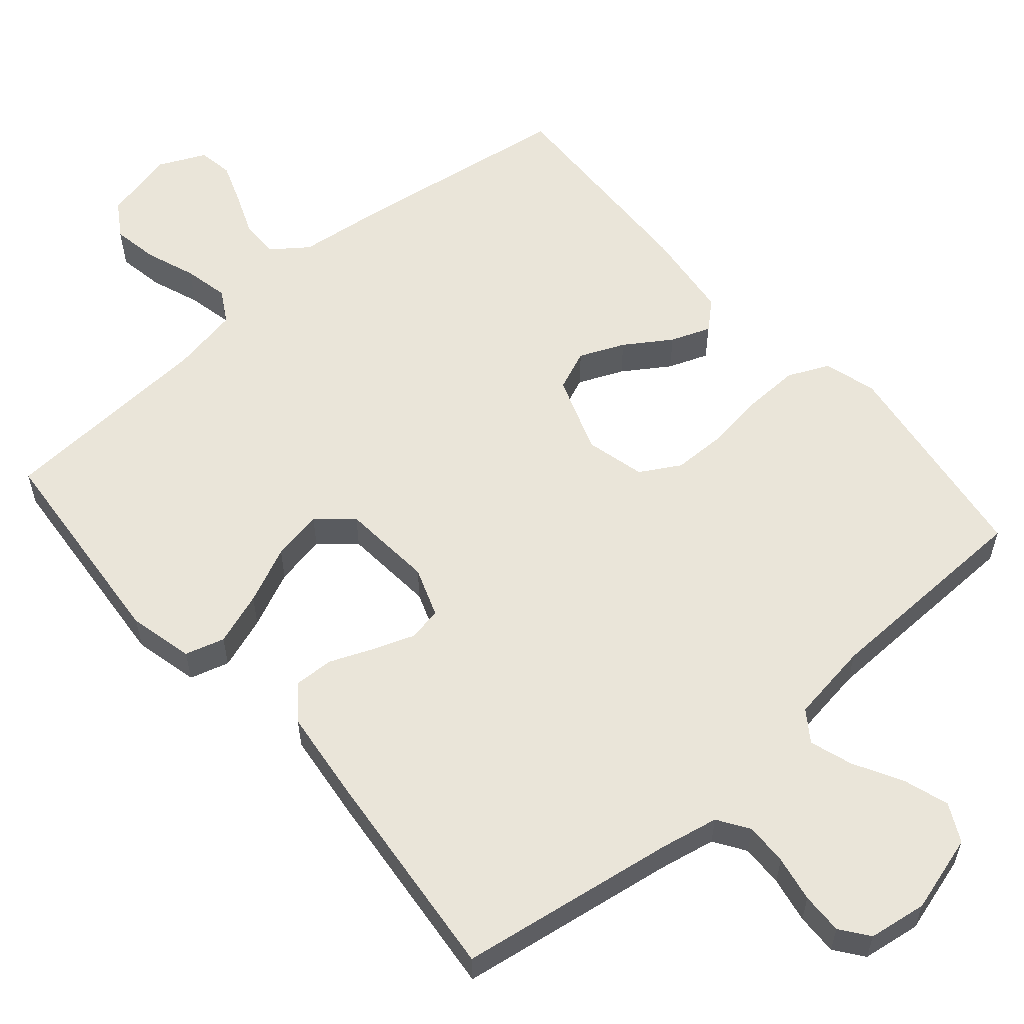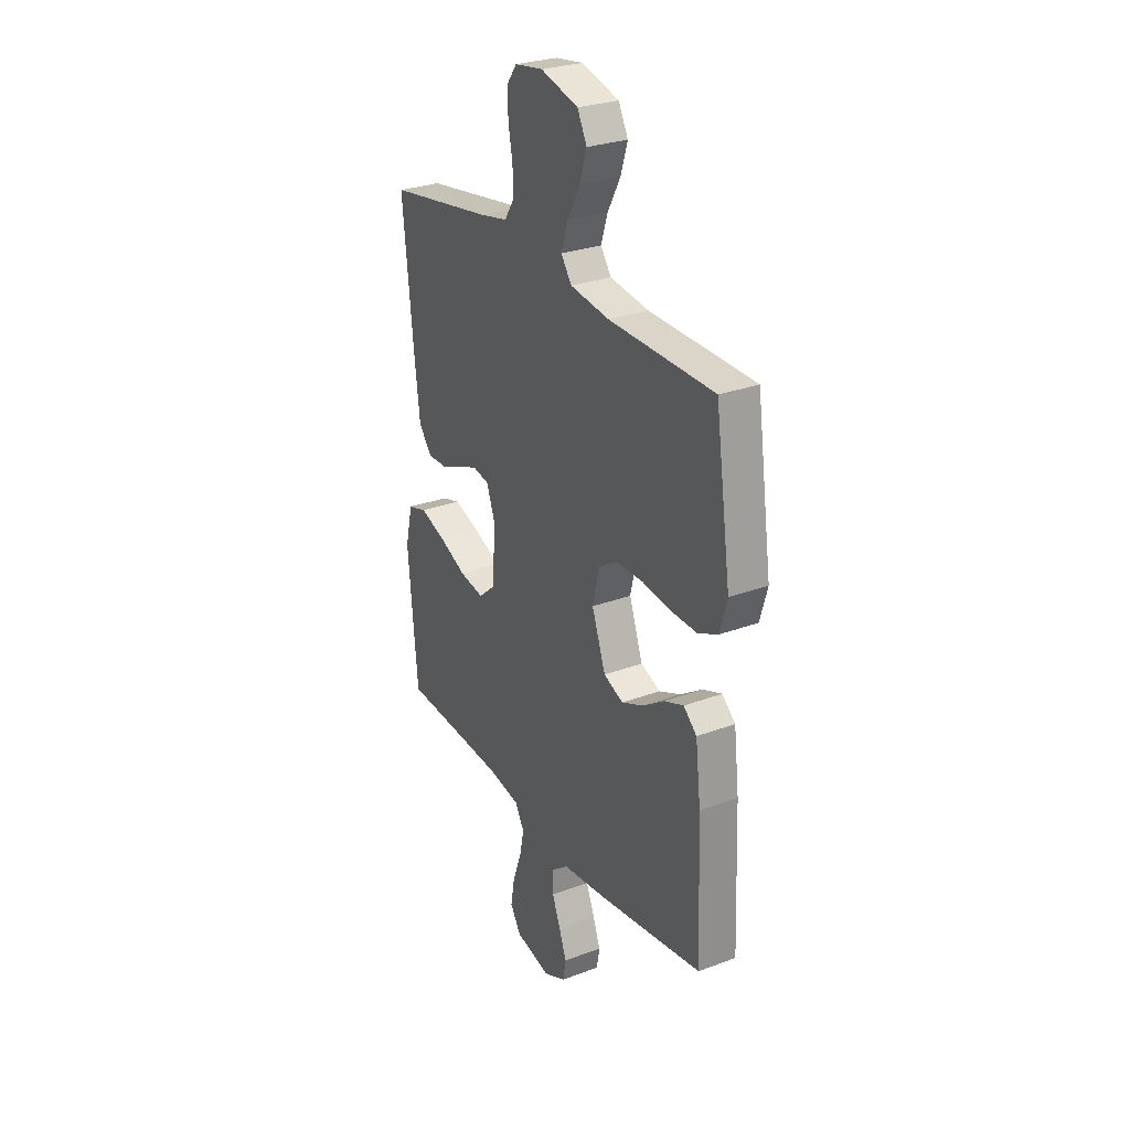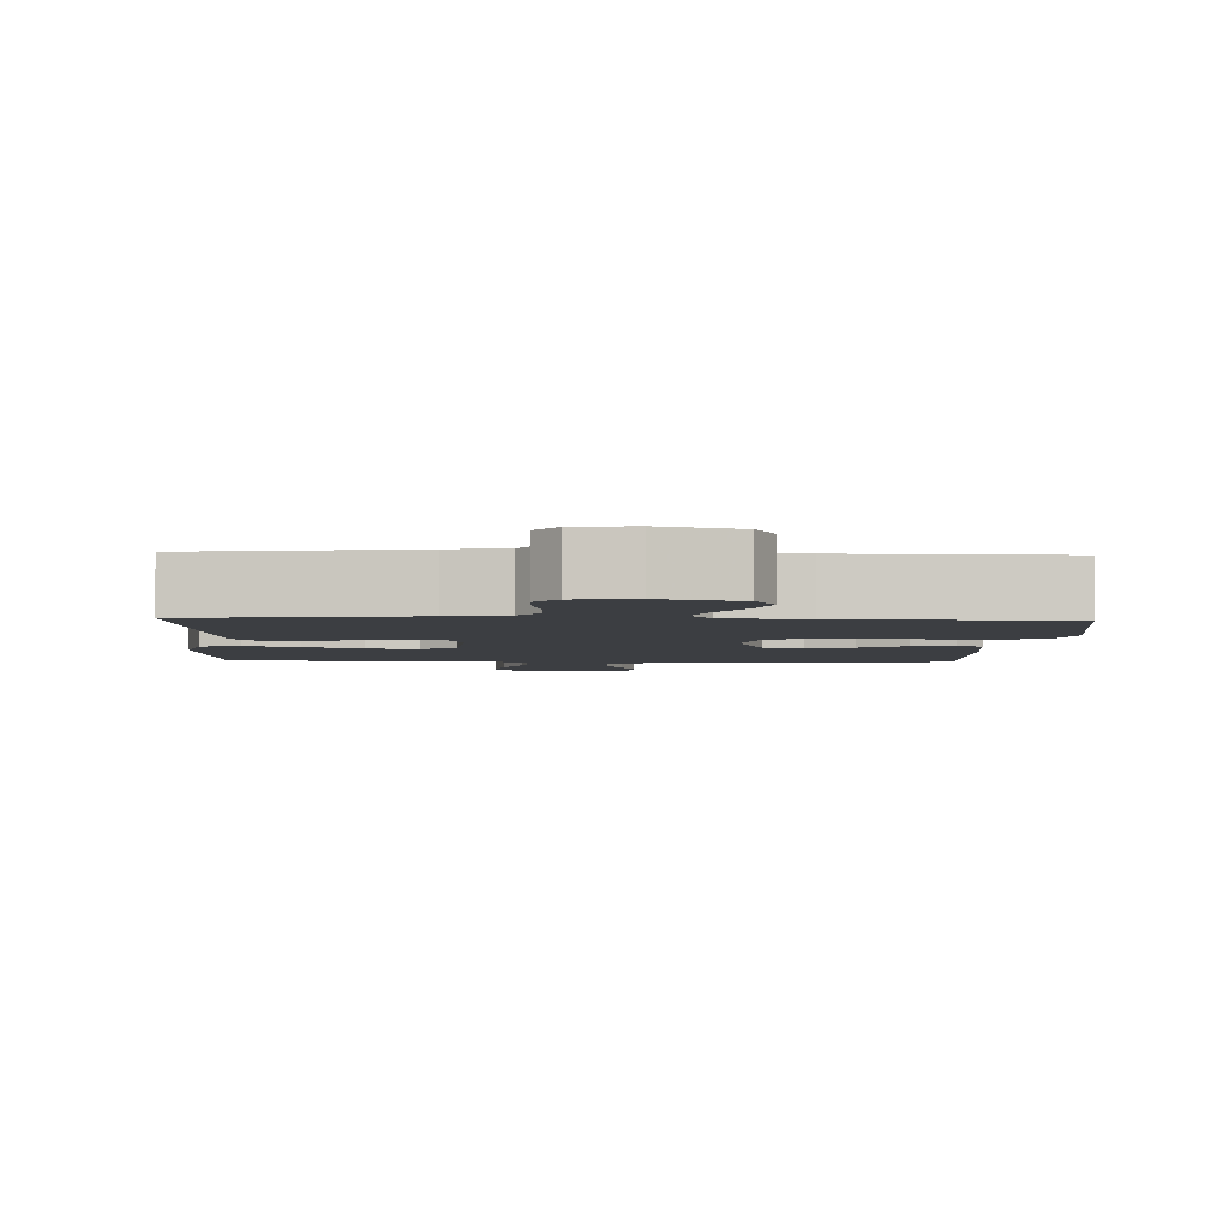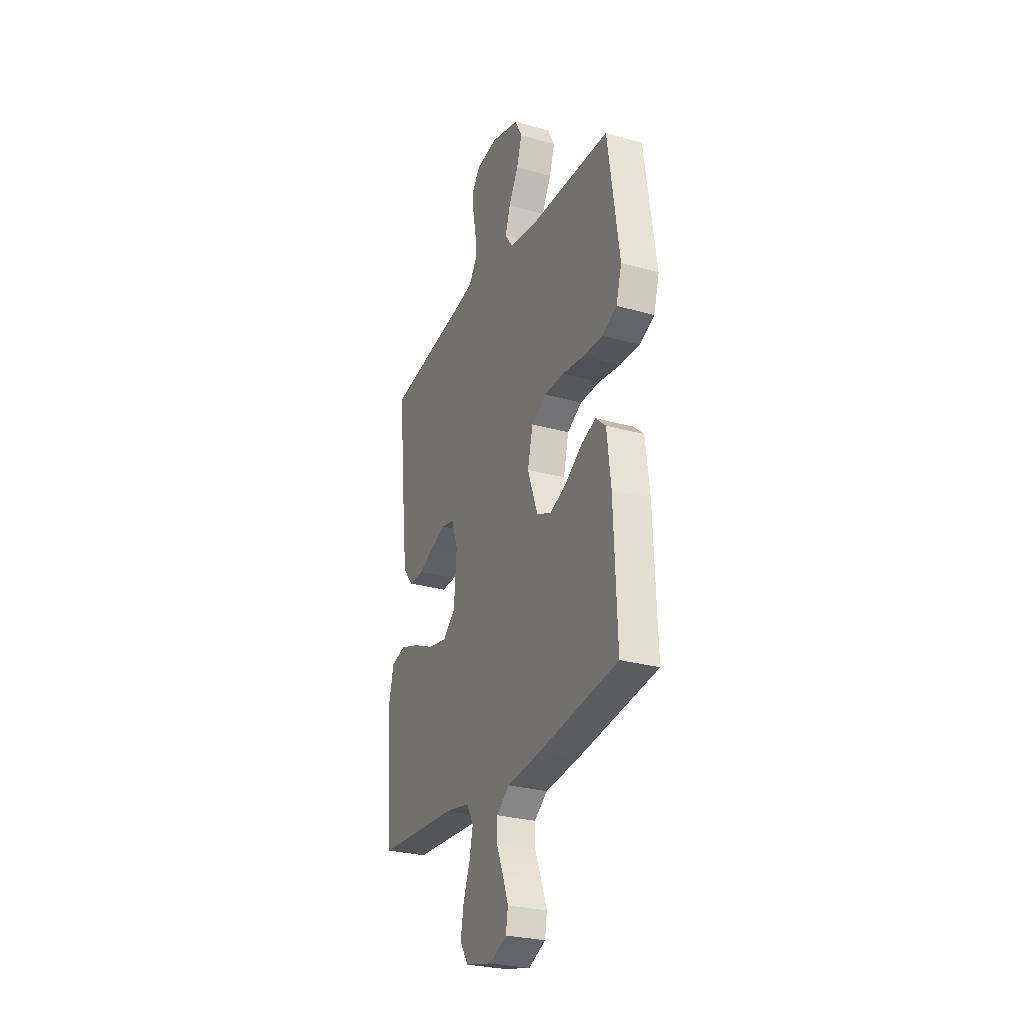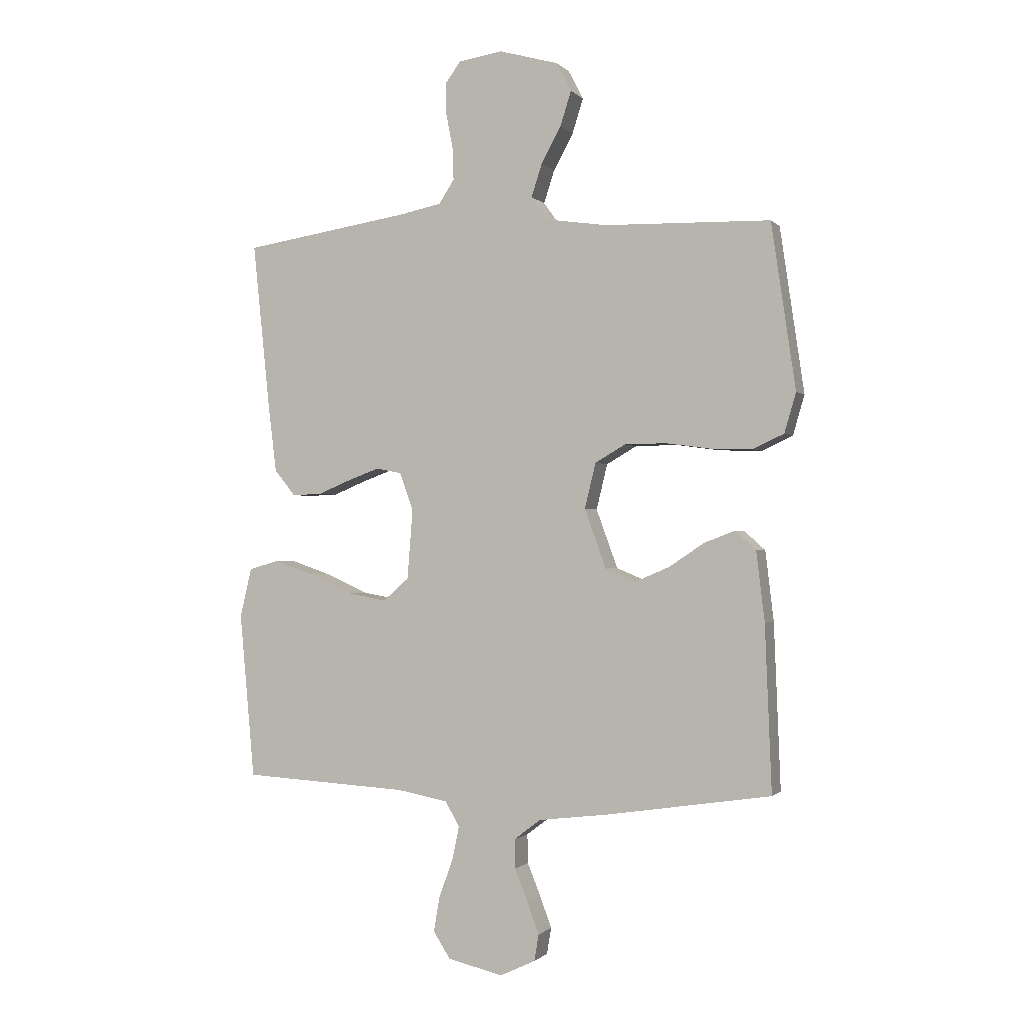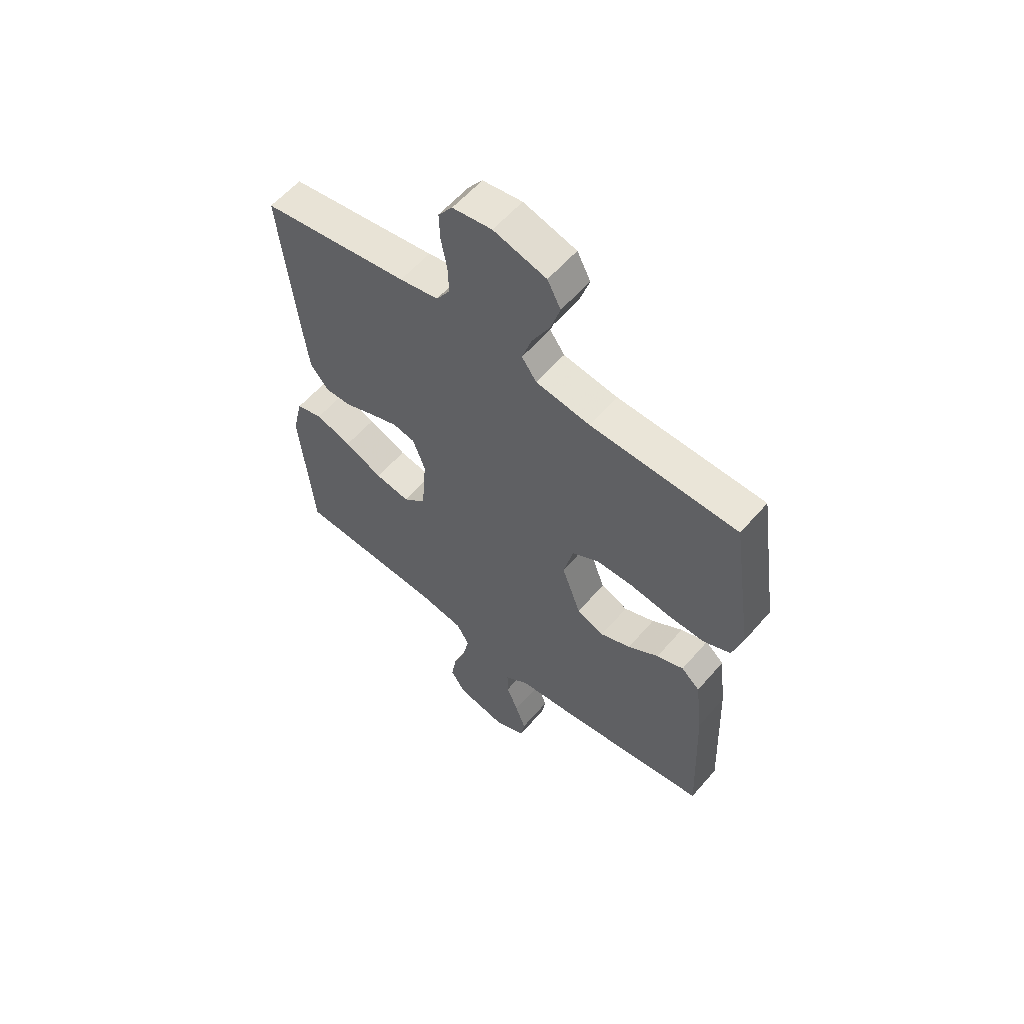
<metadata>
{"format":"obj","ext":"obj","renderer":"f3d","projection":"perspective","resolution":1024,"background":"white","views":[{"elev":57.9,"azim":-41.0,"up":"+Y"},{"elev":28.0,"azim":60.4,"up":"+Z"},{"elev":-3.4,"azim":-2.6,"up":"+Y"},{"elev":-27.4,"azim":66.5,"up":"+Z"},{"elev":-0.9,"azim":19.9,"up":"+Z"},{"elev":58.6,"azim":40.4,"up":"+Z"}]}
</metadata>
<code>
v 0.5 0.07 -0.5
v 0.2 0.07 -0.545
v 0.075 0.07 -0.56
v 0.026 0.07 -0.597
v 0.027 0.07 -0.65
v 0.051 0.07 -0.709
v 0.072 0.07 -0.766
v 0.064 0.07 -0.814
v 0 0.07 -0.844
v -0.1 0.07 -0.821
v -0.131 0.07 -0.773
v -0.12 0.07 -0.709
v -0.095 0.07 -0.641
v -0.082 0.07 -0.579
v -0.108 0.07 -0.534
v -0.2 0.07 -0.517
v -0.5 0.07 -0.5
v -0.527 0.07 -0.2
v -0.506 0.07 -0.111
v -0.452 0.07 -0.095
v -0.379 0.07 -0.12
v -0.301 0.07 -0.155
v -0.231 0.07 -0.168
v -0.184 0.07 -0.127
v -0.174 0.07 0
v -0.199 0.07 0.068
v -0.245 0.07 0.077
v -0.302 0.07 0.056
v -0.362 0.07 0.031
v -0.416 0.07 0.029
v -0.454 0.07 0.076
v -0.469 0.07 0.2
v -0.5 0.07 0.5
v -0.2 0.07 0.547
v -0.121 0.07 0.563
v -0.093 0.07 0.606
v -0.095 0.07 0.664
v -0.107 0.07 0.727
v -0.109 0.07 0.784
v -0.08 0.07 0.823
v 0 0.07 0.835
v 0.107 0.07 0.805
v 0.134 0.07 0.753
v 0.114 0.07 0.69
v 0.078 0.07 0.624
v 0.059 0.07 0.565
v 0.089 0.07 0.523
v 0.2 0.07 0.507
v 0.5 0.07 0.5
v 0.544 0.07 0.2
v 0.523 0.07 0.128
v 0.467 0.07 0.102
v 0.392 0.07 0.104
v 0.31 0.07 0.115
v 0.235 0.07 0.114
v 0.18 0.07 0.082
v 0.16 0.07 0
v 0.199 0.07 -0.107
v 0.255 0.07 -0.13
v 0.317 0.07 -0.103
v 0.38 0.07 -0.061
v 0.435 0.07 -0.04
v 0.473 0.07 -0.074
v 0.488 0.07 -0.2
v 0.5 0 -0.5
v 0.2 0 -0.545
v 0.075 0 -0.56
v 0.026 0 -0.597
v 0.027 0 -0.65
v 0.051 0 -0.709
v 0.072 0 -0.766
v 0.064 0 -0.814
v 0 0 -0.844
v -0.1 0 -0.821
v -0.131 0 -0.773
v -0.12 0 -0.709
v -0.095 0 -0.641
v -0.082 0 -0.579
v -0.108 0 -0.534
v -0.2 0 -0.517
v -0.5 0 -0.5
v -0.527 0 -0.2
v -0.506 0 -0.111
v -0.452 0 -0.095
v -0.379 0 -0.12
v -0.301 0 -0.155
v -0.231 0 -0.168
v -0.184 0 -0.127
v -0.174 0 0
v -0.199 0 0.068
v -0.245 0 0.077
v -0.302 0 0.056
v -0.362 0 0.031
v -0.416 0 0.029
v -0.454 0 0.076
v -0.469 0 0.2
v -0.5 0 0.5
v -0.2 0 0.547
v -0.121 0 0.563
v -0.093 0 0.606
v -0.095 0 0.664
v -0.107 0 0.727
v -0.109 0 0.784
v -0.08 0 0.823
v 0 0 0.835
v 0.107 0 0.805
v 0.134 0 0.753
v 0.114 0 0.69
v 0.078 0 0.624
v 0.059 0 0.565
v 0.089 0 0.523
v 0.2 0 0.507
v 0.5 0 0.5
v 0.544 0 0.2
v 0.523 0 0.128
v 0.467 0 0.102
v 0.392 0 0.104
v 0.31 0 0.115
v 0.235 0 0.114
v 0.18 0 0.082
v 0.16 0 0
v 0.199 0 -0.107
v 0.255 0 -0.13
v 0.317 0 -0.103
v 0.38 0 -0.061
v 0.435 0 -0.04
v 0.473 0 -0.074
v 0.488 0 -0.2
f 1 2 3
f 64 1 3
f 63 64 3
f 62 63 3
f 61 62 3
f 60 61 3
f 59 60 3 4
f 58 59 4
f 57 58 4
f 52 53 54
f 51 52 54
f 50 51 54
f 49 50 54
f 48 49 54
f 47 48 54 55
f 46 47 55 56
f 43 44 45
f 42 43 45
f 41 42 45
f 40 41 45
f 39 40 45
f 38 39 45
f 37 38 45
f 36 37 45 46
f 46 56 57
f 36 46 57
f 35 36 57
f 32 33 34
f 31 32 34
f 30 31 34
f 29 30 34
f 28 29 34
f 27 28 34 35
f 20 21 22
f 19 20 22
f 18 19 22
f 17 18 22
f 16 17 22
f 15 16 22 23
f 14 15 23 24
f 11 12 13
f 10 11 13
f 9 10 13
f 8 9 13
f 7 8 13
f 6 7 13
f 5 6 13
f 4 5 13 14
f 14 24 25
f 4 14 25
f 57 4 25
f 26 27 35 57
f 25 26 57
f 67 66 65
f 67 65 128
f 67 128 127
f 67 127 126
f 67 126 125
f 67 125 124
f 68 67 124 123
f 68 123 122
f 68 122 121
f 118 117 116
f 118 116 115
f 118 115 114
f 118 114 113
f 118 113 112
f 119 118 112 111
f 120 119 111 110
f 109 108 107
f 109 107 106
f 109 106 105
f 109 105 104
f 109 104 103
f 109 103 102
f 109 102 101
f 110 109 101 100
f 121 120 110
f 121 110 100
f 121 100 99
f 98 97 96
f 98 96 95
f 98 95 94
f 98 94 93
f 98 93 92
f 99 98 92 91
f 86 85 84
f 86 84 83
f 86 83 82
f 86 82 81
f 86 81 80
f 87 86 80 79
f 88 87 79 78
f 77 76 75
f 77 75 74
f 77 74 73
f 77 73 72
f 77 72 71
f 77 71 70
f 77 70 69
f 78 77 69 68
f 89 88 78
f 89 78 68
f 89 68 121
f 121 99 91 90
f 121 90 89
f 1 65 66 2
f 2 66 67 3
f 3 67 68 4
f 4 68 69 5
f 5 69 70 6
f 6 70 71 7
f 7 71 72 8
f 8 72 73 9
f 9 73 74 10
f 10 74 75 11
f 11 75 76 12
f 12 76 77 13
f 13 77 78 14
f 14 78 79 15
f 15 79 80 16
f 16 80 81 17
f 17 81 82 18
f 18 82 83 19
f 19 83 84 20
f 20 84 85 21
f 21 85 86 22
f 22 86 87 23
f 23 87 88 24
f 24 88 89 25
f 25 89 90 26
f 26 90 91 27
f 27 91 92 28
f 28 92 93 29
f 29 93 94 30
f 30 94 95 31
f 31 95 96 32
f 32 96 97 33
f 33 97 98 34
f 34 98 99 35
f 35 99 100 36
f 36 100 101 37
f 37 101 102 38
f 38 102 103 39
f 39 103 104 40
f 40 104 105 41
f 41 105 106 42
f 42 106 107 43
f 43 107 108 44
f 44 108 109 45
f 45 109 110 46
f 46 110 111 47
f 47 111 112 48
f 48 112 113 49
f 49 113 114 50
f 50 114 115 51
f 51 115 116 52
f 52 116 117 53
f 53 117 118 54
f 54 118 119 55
f 55 119 120 56
f 56 120 121 57
f 57 121 122 58
f 58 122 123 59
f 59 123 124 60
f 60 124 125 61
f 61 125 126 62
f 62 126 127 63
f 63 127 128 64
f 64 128 65 1

</code>
